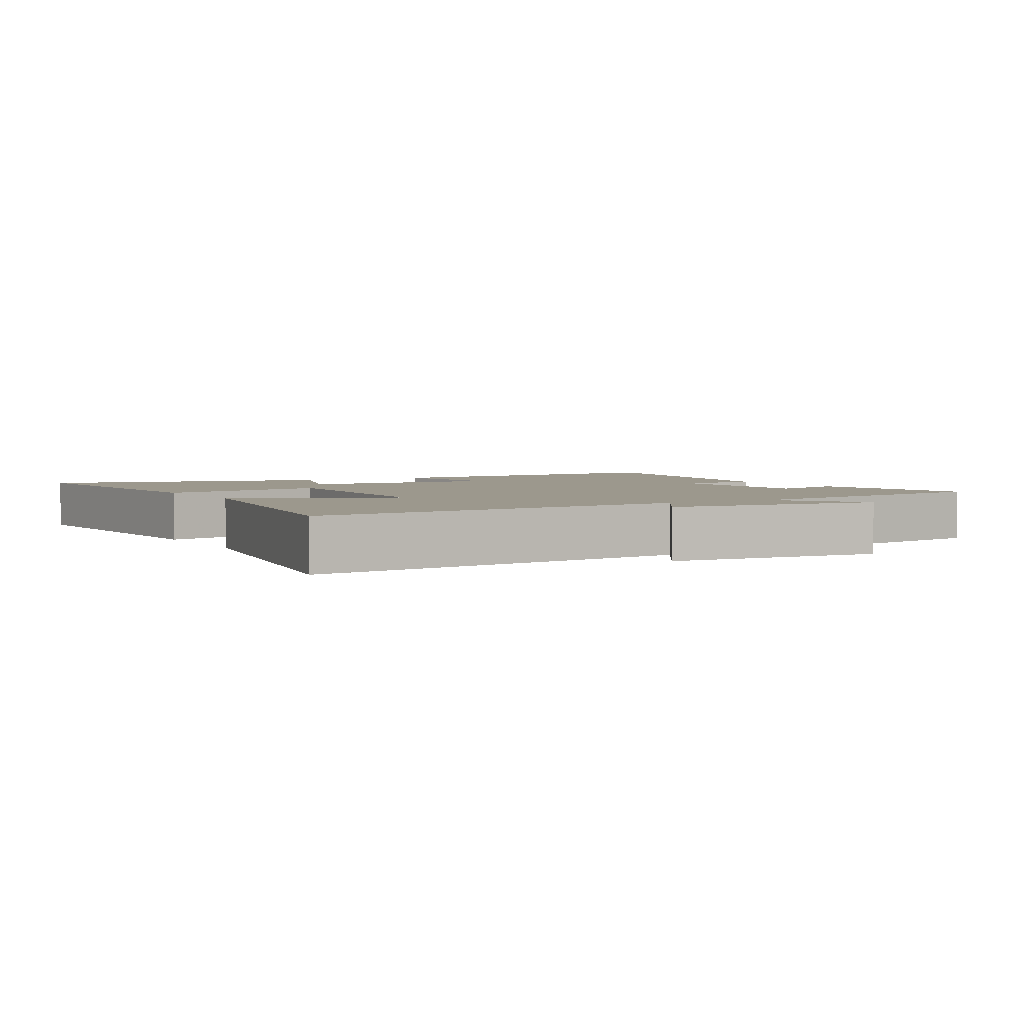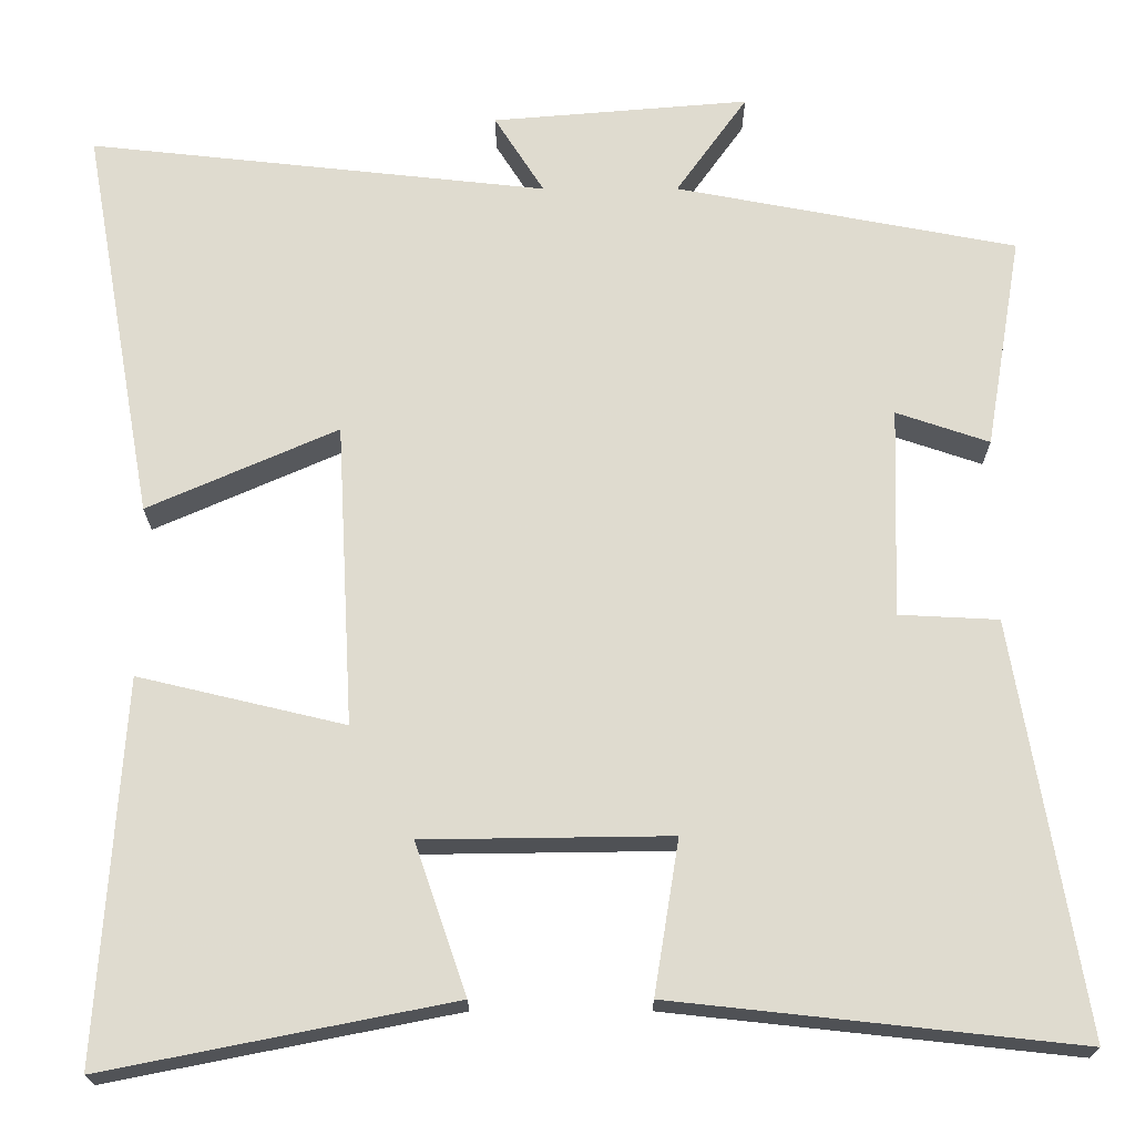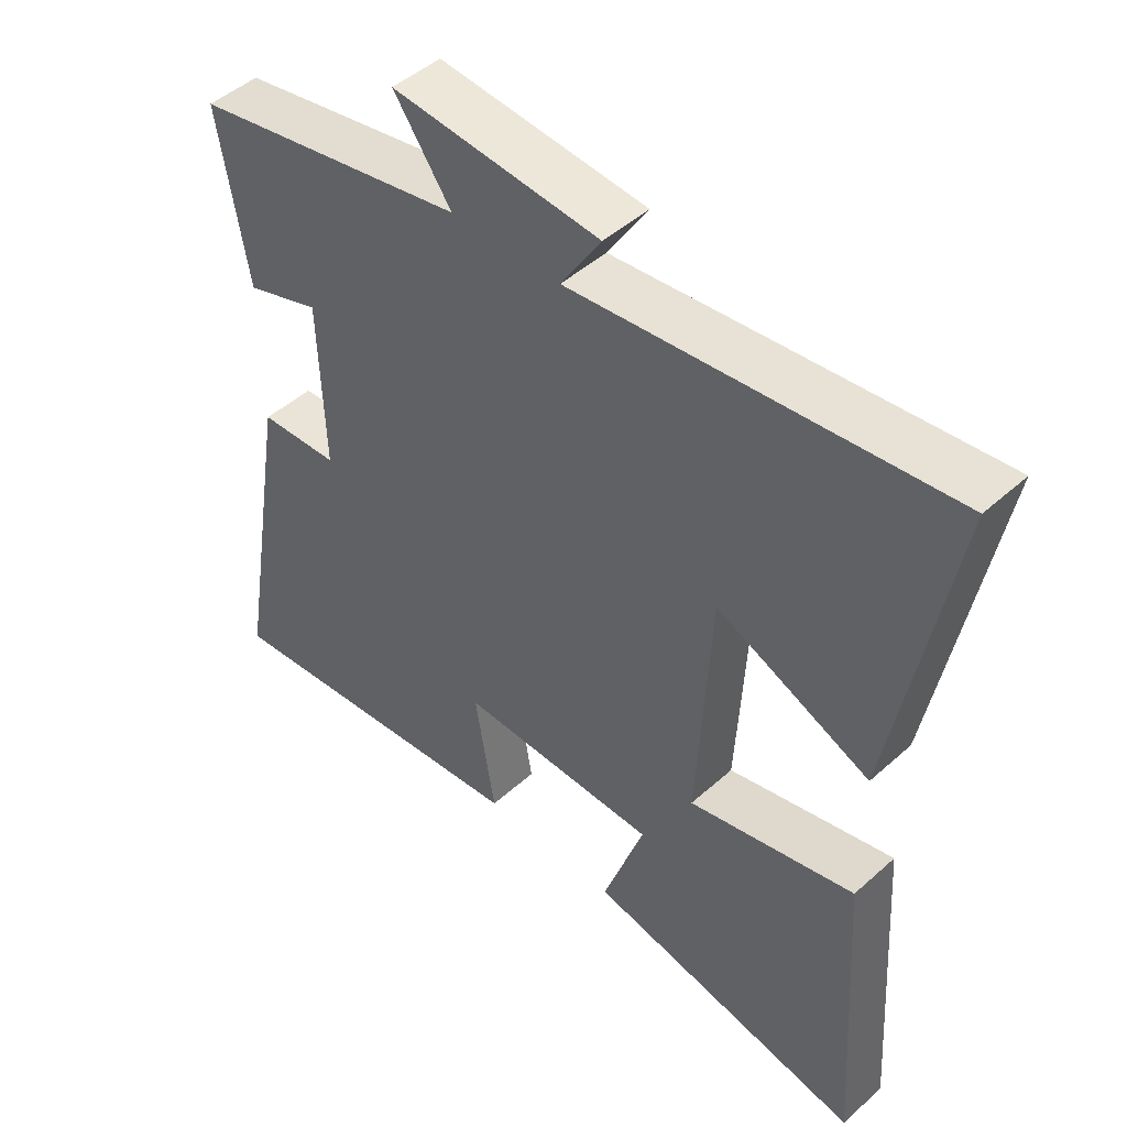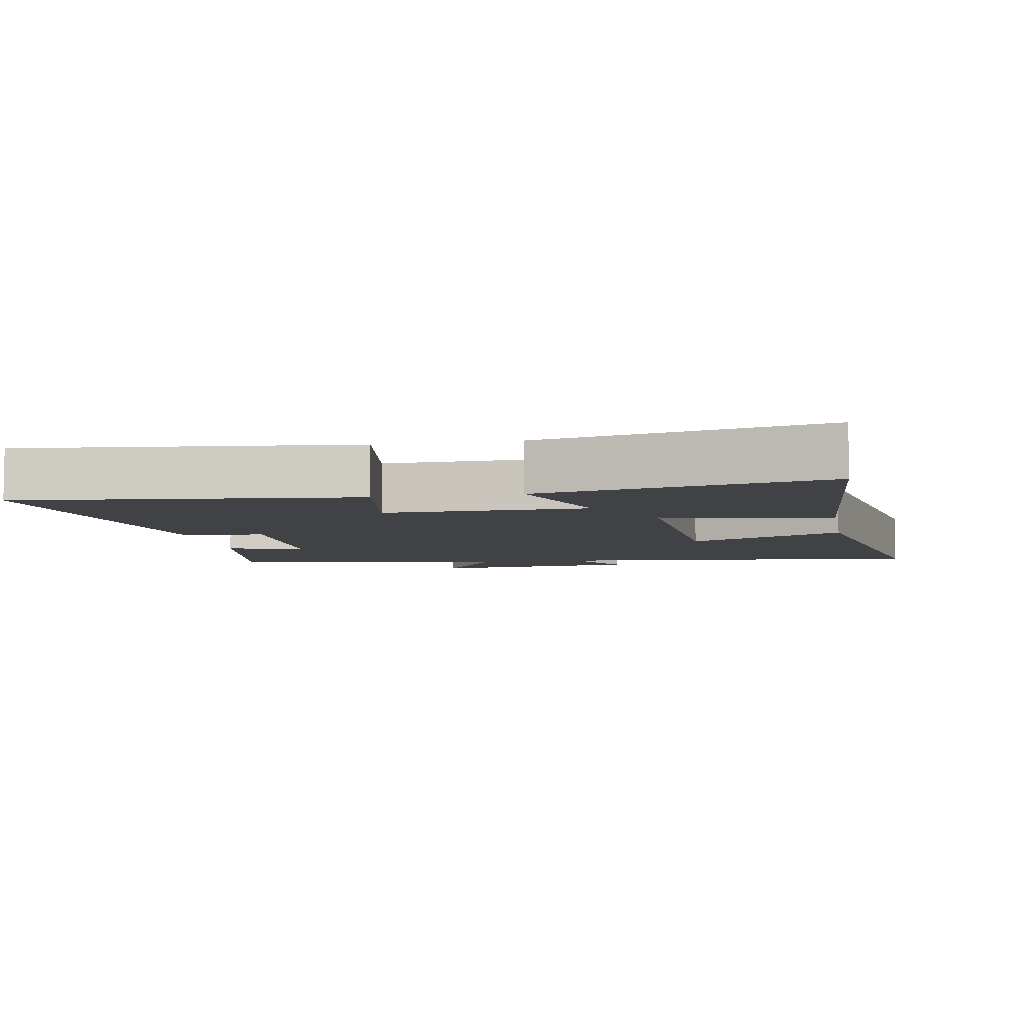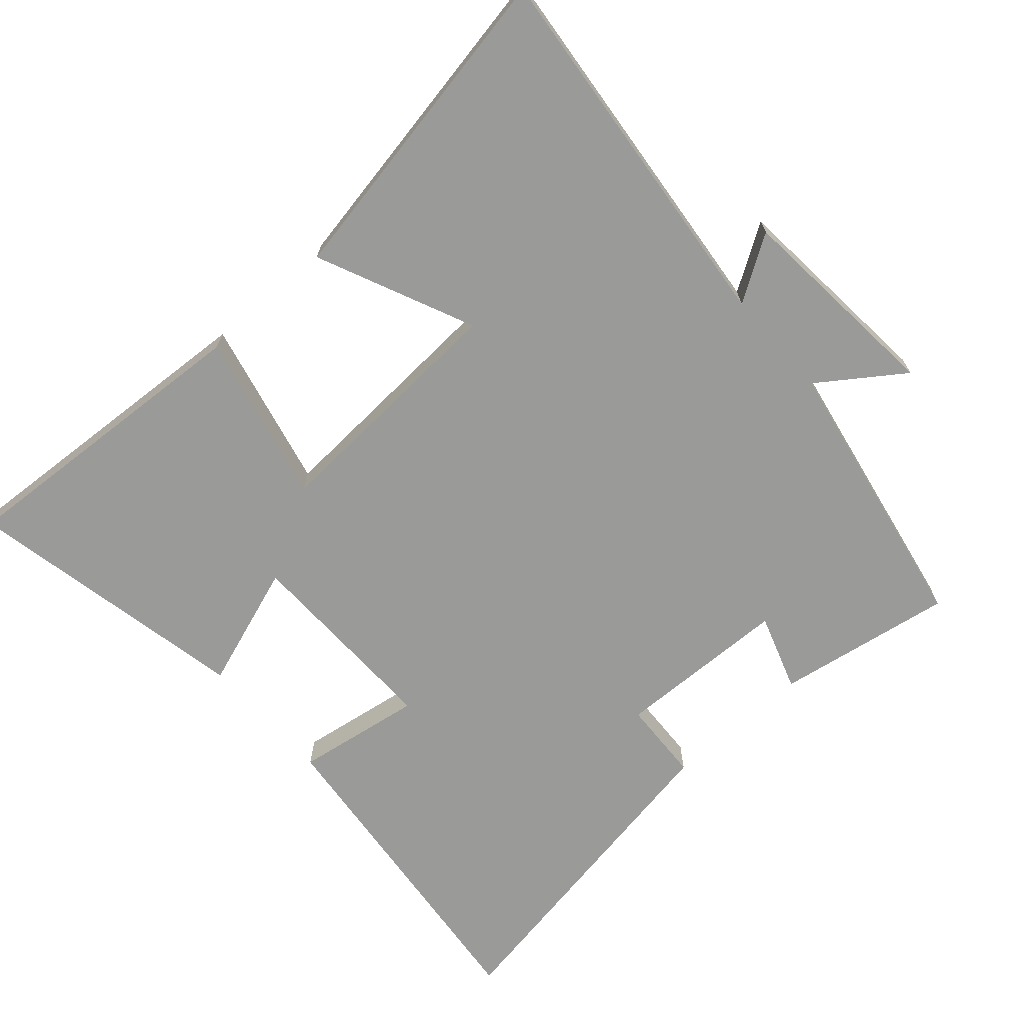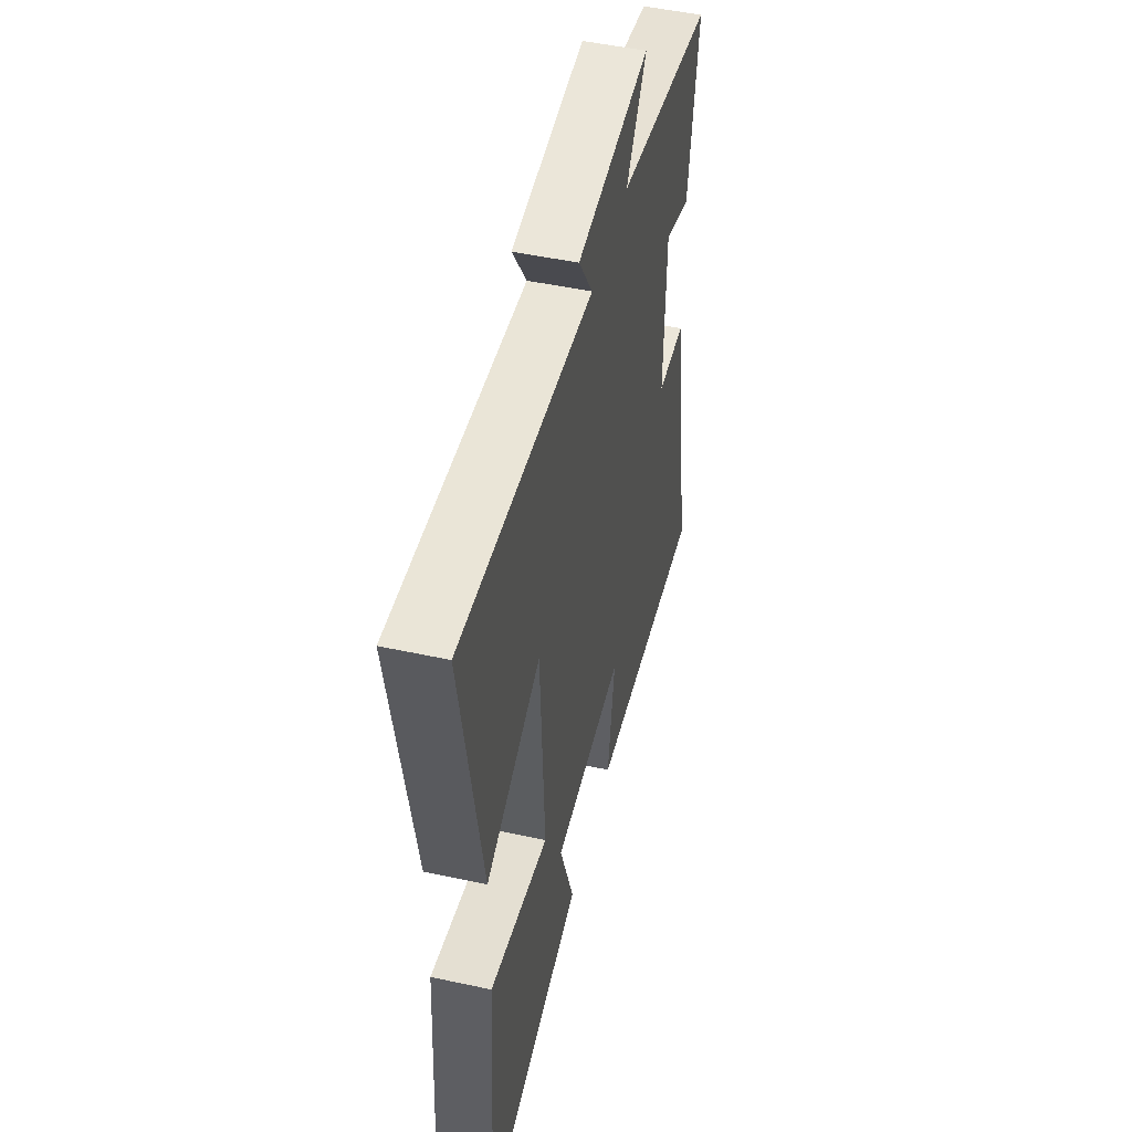
<metadata>
{"format":"obj","ext":"obj","renderer":"f3d","projection":"perspective","resolution":1024,"background":"white","views":[{"elev":3.0,"azim":-29.6,"up":"+Y"},{"elev":-19.8,"azim":0.1,"up":"+Z"},{"elev":47.3,"azim":-135.3,"up":"+Z"},{"elev":-6.3,"azim":-169.7,"up":"+Y"},{"elev":-69.2,"azim":-48.3,"up":"+Y"},{"elev":49.3,"azim":-76.5,"up":"+Z"}]}
</metadata>
<code>
v 0.544 0.07 0.422
v 0.5 0.07 0.164
v 0.388 0.07 0.202
v 0.38 0.07 -0.052
v 0.5 0.07 -0.058
v 0.583 0.07 -0.553
v 0.094 0.07 -0.5
v 0.124 0.07 -0.315
v -0.174 0.07 -0.319
v -0.112 0.07 -0.5
v -0.53 0.07 -0.583
v -0.5 0.07 -0.126
v -0.251 0.07 -0.185
v -0.271 0.07 0.181
v -0.5 0.07 0.08
v -0.586 0.07 0.56
v -0.031 0.07 0.5
v -0.091 0.07 0.595
v 0.219 0.07 0.621
v 0.133 0.07 0.5
v 0.544 0 0.422
v 0.5 0 0.164
v 0.388 0 0.202
v 0.38 0 -0.052
v 0.5 0 -0.058
v 0.583 0 -0.553
v 0.094 0 -0.5
v 0.124 0 -0.315
v -0.174 0 -0.319
v -0.112 0 -0.5
v -0.53 0 -0.583
v -0.5 0 -0.126
v -0.251 0 -0.185
v -0.271 0 0.181
v -0.5 0 0.08
v -0.586 0 0.56
v -0.031 0 0.5
v -0.091 0 0.595
v 0.219 0 0.621
v 0.133 0 0.5
f 17 18 19 20
f 17 20 1 2
f 14 15 16 17
f 13 14 17
f 10 11 12 13
f 9 10 13
f 8 9 13 17
f 5 6 7 8
f 4 5 8
f 3 4 8 17
f 2 3 17
f 40 39 38 37
f 22 21 40 37
f 37 36 35 34
f 37 34 33
f 33 32 31 30
f 33 30 29
f 37 33 29 28
f 28 27 26 25
f 28 25 24
f 37 28 24 23
f 37 23 22
f 1 21 22 2
f 2 22 23 3
f 3 23 24 4
f 4 24 25 5
f 5 25 26 6
f 6 26 27 7
f 7 27 28 8
f 8 28 29 9
f 9 29 30 10
f 10 30 31 11
f 11 31 32 12
f 12 32 33 13
f 13 33 34 14
f 14 34 35 15
f 15 35 36 16
f 16 36 37 17
f 17 37 38 18
f 18 38 39 19
f 19 39 40 20
f 20 40 21 1

</code>
